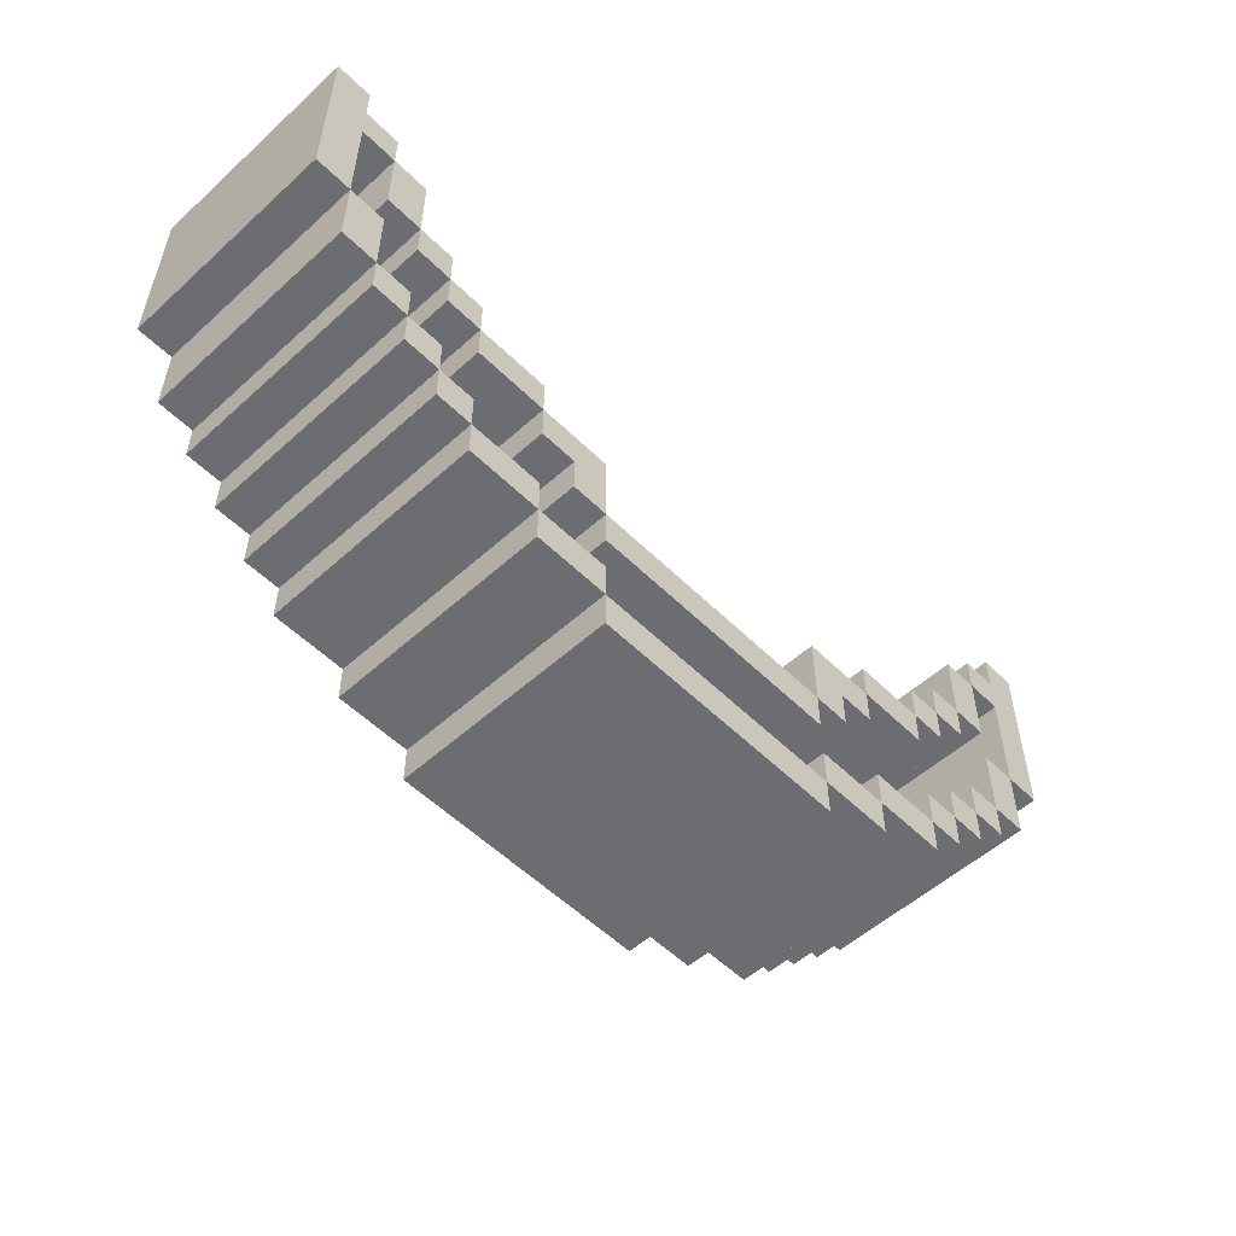
<metadata>
{"format":"obj","ext":"obj","renderer":"f3d","projection":"perspective","resolution":1024,"background":"white","views":[{"elev":-54.0,"azim":-46.2,"up":"+Y"}]}
</metadata>
<code>
o
v -1.3 0.8 2
v -1.3 0.8 1.4
v -1.3 1.3 2
v -1.3 1.3 1.4
v -1.2 0.6 2
v -1.2 0.6 1.4
v -1.2 0.8 2
v -1.2 0.8 1.4
v -1.1 0.5 2
v -1.1 0.5 1.4
v -1.1 0.6 2
v -1.1 0.6 1.4
v -1.1 0.9 2
v -1.1 0.9 1.6
v -1.1 1.1 2
v -1.1 1.1 1.6
v -1 0.4 2
v -1 0.4 1.4
v -1 0.5 2
v -1 0.5 1.4
v -1 0.8 2
v -1 0.8 1.6
v -1 0.9 2
v -1 0.9 1.6
v -0.9 0.3 2
v -0.9 0.3 1.4
v -0.9 0.4 2
v -0.9 0.4 1.4
v -0.9 0.7 2
v -0.9 0.7 1.6
v -0.9 0.8 2
v -0.9 0.8 1.6
v -0.8 0.2 2
v -0.8 0.2 1.4
v -0.8 0.3 2
v -0.8 0.3 1.4
v -0.8 0.6 2
v -0.8 0.6 1.6
v -0.8 0.7 2
v -0.8 0.7 1.6
v -0.6 0.1 2
v -0.6 0.1 1.4
v -0.6 0.2 2
v -0.6 0.2 1.4
v -0.6 0.5 2
v -0.6 0.5 1.6
v -0.6 0.6 2
v -0.6 0.6 1.6
v -0.5 0.4 2
v -0.5 0.4 1.6
v -0.5 0.5 2
v -0.5 0.5 1.6
v -0.4 0 2
v -0.4 0 1.4
v -0.4 0.1 2
v -0.4 0.1 1.4
v -0.4 0.3 2
v -0.4 0.3 1.6
v -0.4 0.4 2
v -0.4 0.4 1.6
v 0.3 0.1 2
v 0.3 0.1 1.6
v 0.3 0.2 2
v 0.3 0.2 1.6
v 0.3 0.4 2
v 0.3 0.4 1.4
v 0.3 0.6 2
v 0.3 0.6 1.4
v 0.5 0.2 2
v 0.5 0.2 1.6
v 0.5 0.3 2
v 0.5 0.3 1.6
v 0.5 0.6 2
v 0.5 0.6 1.4
v 0.5 0.7 2
v 0.5 0.7 1.4
v 0.7 0.3 2
v 0.7 0.3 1.6
v 0.7 0.4 2
v 0.7 0.4 1.6
v 0.7 0.7 2
v 0.7 0.7 1.4
v 0.7 0.8 2
v 0.7 0.8 1.4
v 0.8 0.4 2
v 0.8 0.4 1.6
v 0.8 0.5 2
v 0.8 0.5 1.6
v 0.8 0.8 2
v 0.8 0.8 1.4
v 0.8 0.9 2
v 0.8 0.9 1.4
v 0.9 0.5 2
v 0.9 0.5 1.6
v 0.9 0.6 2
v 0.9 0.6 1.6
v 0.9 0.9 2
v 0.9 0.9 1.4
v 0.9 1.1 2
v 0.9 1.1 1.4
v 1 0.6 2
v 1 0.6 1.6
v 1 0.8 2
v 1 0.8 1.6
v 1 1.1 2
v 1 1.1 1.4
v 1 1.2 2
v 1 1.2 1.4
v 1.1 0.8 2
v 1.1 0.8 1.6
v 1.1 1.1 2
v 1.1 1.1 1.6
v 1.1 1.2 2
v 1.1 1.2 1.4
v 1.1 1.3 2
v 1.1 1.3 1.4
v -1.2 0.8 2
v -1.2 0.8 1.6
v -1.2 1.1 2
v -1.2 1.1 1.6
v -1.2 1.2 2
v -1.2 1.2 1.4
v -1.2 1.3 2
v -1.2 1.3 1.4
v -1.1 0.6 2
v -1.1 0.6 1.6
v -1.1 0.8 2
v -1.1 0.8 1.6
v -1.1 1.1 2
v -1.1 1.1 1.4
v -1.1 1.2 2
v -1.1 1.2 1.4
v -1 0.5 2
v -1 0.5 1.6
v -1 0.6 2
v -1 0.6 1.6
v -1 0.9 2
v -1 0.9 1.4
v -1 1.1 2
v -1 1.1 1.4
v -0.9 0.4 2
v -0.9 0.4 1.6
v -0.9 0.5 2
v -0.9 0.5 1.6
v -0.9 0.8 2
v -0.9 0.8 1.4
v -0.9 0.9 2
v -0.9 0.9 1.4
v -0.8 0.3 2
v -0.8 0.3 1.6
v -0.8 0.4 2
v -0.8 0.4 1.6
v -0.8 0.7 2
v -0.8 0.7 1.4
v -0.8 0.8 2
v -0.8 0.8 1.4
v -0.6 0.2 2
v -0.6 0.2 1.6
v -0.6 0.3 2
v -0.6 0.3 1.6
v -0.6 0.6 2
v -0.6 0.6 1.4
v -0.6 0.7 2
v -0.6 0.7 1.4
v -0.4 0.1 2
v -0.4 0.1 1.6
v -0.4 0.2 2
v -0.4 0.2 1.6
v -0.4 0.4 2
v -0.4 0.4 1.4
v -0.4 0.6 2
v -0.4 0.6 1.4
v 0.3 0 2
v 0.3 0 1.4
v 0.3 0.1 2
v 0.3 0.1 1.4
v 0.3 0.3 2
v 0.3 0.3 1.6
v 0.3 0.4 2
v 0.3 0.4 1.6
v 0.4 0.4 2
v 0.4 0.4 1.6
v 0.4 0.5 2
v 0.4 0.5 1.6
v 0.5 0.1 2
v 0.5 0.1 1.4
v 0.5 0.2 2
v 0.5 0.2 1.4
v 0.5 0.5 2
v 0.5 0.5 1.6
v 0.5 0.6 2
v 0.5 0.6 1.6
v 0.7 0.2 2
v 0.7 0.2 1.4
v 0.7 0.3 2
v 0.7 0.3 1.4
v 0.7 0.6 2
v 0.7 0.6 1.6
v 0.7 0.7 2
v 0.7 0.7 1.6
v 0.8 0.3 2
v 0.8 0.3 1.4
v 0.8 0.4 2
v 0.8 0.4 1.4
v 0.8 0.7 2
v 0.8 0.7 1.6
v 0.8 0.8 2
v 0.8 0.8 1.6
v 0.9 0.4 2
v 0.9 0.4 1.4
v 0.9 0.5 2
v 0.9 0.5 1.4
v 0.9 0.8 2
v 0.9 0.8 1.6
v 0.9 0.9 2
v 0.9 0.9 1.6
v 1 0.5 2
v 1 0.5 1.4
v 1 0.6 2
v 1 0.6 1.4
v 1 0.9 2
v 1 0.9 1.6
v 1 1.1 2
v 1 1.1 1.6
v 1.1 0.6 2
v 1.1 0.6 1.4
v 1.1 0.8 2
v 1.1 0.8 1.4
v 1.2 0.8 2
v 1.2 0.8 1.4
v 1.2 1.3 2
v 1.2 1.3 1.4
v -1.3 0.8 2
v -1.3 1.3 2
v -1.2 0.6 2
v -1.2 0.8 2
v -1.2 1.1 2
v -1.2 1.2 2
v -1.2 1.3 2
v -1.1 0.5 2
v -1.1 0.6 2
v -1.1 0.8 2
v -1.1 0.9 2
v -1.1 1.1 2
v -1.1 1.2 2
v -1 0.4 2
v -1 0.5 2
v -1 0.6 2
v -1 0.8 2
v -1 0.9 2
v -1 1.1 2
v -0.9 0.3 2
v -0.9 0.4 2
v -0.9 0.5 2
v -0.9 0.7 2
v -0.9 0.8 2
v -0.9 0.9 2
v -0.8 0.2 2
v -0.8 0.3 2
v -0.8 0.4 2
v -0.8 0.6 2
v -0.8 0.7 2
v -0.8 0.8 2
v -0.6 0.1 2
v -0.6 0.2 2
v -0.6 0.3 2
v -0.6 0.5 2
v -0.6 0.6 2
v -0.6 0.7 2
v -0.5 0.4 2
v -0.5 0.5 2
v -0.4 0 2
v -0.4 0.1 2
v -0.4 0.2 2
v -0.4 0.3 2
v -0.4 0.4 2
v -0.4 0.6 2
v 0.3 0 2
v 0.3 0.1 2
v 0.3 0.2 2
v 0.3 0.3 2
v 0.3 0.4 2
v 0.3 0.6 2
v 0.4 0.4 2
v 0.4 0.5 2
v 0.5 0.1 2
v 0.5 0.2 2
v 0.5 0.3 2
v 0.5 0.5 2
v 0.5 0.6 2
v 0.5 0.7 2
v 0.7 0.2 2
v 0.7 0.3 2
v 0.7 0.4 2
v 0.7 0.6 2
v 0.7 0.7 2
v 0.7 0.8 2
v 0.8 0.3 2
v 0.8 0.4 2
v 0.8 0.5 2
v 0.8 0.7 2
v 0.8 0.8 2
v 0.8 0.9 2
v 0.9 0.4 2
v 0.9 0.5 2
v 0.9 0.6 2
v 0.9 0.8 2
v 0.9 0.9 2
v 0.9 1.1 2
v 1 0.5 2
v 1 0.6 2
v 1 0.8 2
v 1 0.9 2
v 1 1.1 2
v 1 1.2 2
v 1.1 0.6 2
v 1.1 0.8 2
v 1.1 1.1 2
v 1.1 1.2 2
v 1.1 1.3 2
v 1.2 0.8 2
v 1.2 1.3 2
v -1.2 0.8 1.6
v -1.2 1.1 1.6
v -1.1 0.6 1.6
v -1.1 0.8 1.6
v -1.1 0.9 1.6
v -1.1 1.1 1.6
v -1 0.5 1.6
v -1 0.6 1.6
v -1 0.7 1.6
v -1 0.8 1.6
v -1 0.9 1.6
v -0.9 0.4 1.6
v -0.9 0.5 1.6
v -0.9 0.6 1.6
v -0.9 0.7 1.6
v -0.9 0.8 1.6
v -0.8 0.3 1.6
v -0.8 0.4 1.6
v -0.8 0.5 1.6
v -0.8 0.6 1.6
v -0.8 0.7 1.6
v -0.7 0.3 1.6
v -0.7 0.4 1.6
v -0.7 0.5 1.6
v -0.7 0.6 1.6
v -0.6 0.2 1.6
v -0.6 0.3 1.6
v -0.6 0.4 1.6
v -0.6 0.5 1.6
v -0.6 0.6 1.6
v -0.5 0.4 1.6
v -0.5 0.5 1.6
v -0.4 0.1 1.6
v -0.4 0.2 1.6
v -0.4 0.3 1.6
v -0.4 0.4 1.6
v 0.3 0.1 1.6
v 0.3 0.2 1.6
v 0.3 0.3 1.6
v 0.3 0.4 1.6
v 0.4 0.4 1.6
v 0.4 0.5 1.6
v 0.5 0.2 1.6
v 0.5 0.3 1.6
v 0.5 0.4 1.6
v 0.5 0.5 1.6
v 0.5 0.6 1.6
v 0.6 0.3 1.6
v 0.6 0.4 1.6
v 0.6 0.5 1.6
v 0.6 0.6 1.6
v 0.7 0.3 1.6
v 0.7 0.4 1.6
v 0.7 0.5 1.6
v 0.7 0.6 1.6
v 0.7 0.7 1.6
v 0.8 0.4 1.6
v 0.8 0.5 1.6
v 0.8 0.6 1.6
v 0.8 0.7 1.6
v 0.8 0.8 1.6
v 0.9 0.5 1.6
v 0.9 0.6 1.6
v 0.9 0.7 1.6
v 0.9 0.8 1.6
v 0.9 0.9 1.6
v 1 0.6 1.6
v 1 0.8 1.6
v 1 0.9 1.6
v 1 1.1 1.6
v 1.1 0.8 1.6
v 1.1 1.1 1.6
v -1.3 0.8 1.4
v -1.3 1.3 1.4
v -1.2 0.6 1.4
v -1.2 0.8 1.4
v -1.2 1.2 1.4
v -1.2 1.3 1.4
v -1.1 0.5 1.4
v -1.1 0.6 1.4
v -1.1 1.1 1.4
v -1.1 1.2 1.4
v -1 0.4 1.4
v -1 0.5 1.4
v -1 0.9 1.4
v -1 1.1 1.4
v -0.9 0.3 1.4
v -0.9 0.4 1.4
v -0.9 0.8 1.4
v -0.9 0.9 1.4
v -0.8 0.2 1.4
v -0.8 0.3 1.4
v -0.8 0.7 1.4
v -0.8 0.8 1.4
v -0.6 0.1 1.4
v -0.6 0.2 1.4
v -0.6 0.6 1.4
v -0.6 0.7 1.4
v -0.4 0 1.4
v -0.4 0.1 1.4
v -0.4 0.4 1.4
v -0.4 0.6 1.4
v 0.3 0 1.4
v 0.3 0.1 1.4
v 0.3 0.4 1.4
v 0.3 0.6 1.4
v 0.5 0.1 1.4
v 0.5 0.2 1.4
v 0.5 0.6 1.4
v 0.5 0.7 1.4
v 0.7 0.2 1.4
v 0.7 0.3 1.4
v 0.7 0.7 1.4
v 0.7 0.8 1.4
v 0.8 0.3 1.4
v 0.8 0.4 1.4
v 0.8 0.8 1.4
v 0.8 0.9 1.4
v 0.9 0.4 1.4
v 0.9 0.5 1.4
v 0.9 0.9 1.4
v 0.9 1.1 1.4
v 1 0.5 1.4
v 1 0.6 1.4
v 1 1.1 1.4
v 1 1.2 1.4
v 1.1 0.6 1.4
v 1.1 0.8 1.4
v 1.1 1.2 1.4
v 1.1 1.3 1.4
v 1.2 0.8 1.4
v 1.2 1.3 1.4
v -0.4 0 2
v 0.3 0 2
v -0.4 0 1.4
v 0.3 0 1.4
v -0.6 0.1 2
v -0.4 0.1 2
v 0.3 0.1 2
v 0.5 0.1 2
v -0.6 0.1 1.4
v -0.4 0.1 1.4
v 0.3 0.1 1.4
v 0.5 0.1 1.4
v -0.8 0.2 2
v -0.6 0.2 2
v 0.5 0.2 2
v 0.7 0.2 2
v -0.8 0.2 1.4
v -0.6 0.2 1.4
v 0.5 0.2 1.4
v 0.7 0.2 1.4
v -0.9 0.3 2
v -0.8 0.3 2
v -0.4 0.3 2
v 0.3 0.3 2
v 0.7 0.3 2
v 0.8 0.3 2
v -0.4 0.3 1.6
v 0.3 0.3 1.6
v -0.9 0.3 1.4
v -0.8 0.3 1.4
v 0.7 0.3 1.4
v 0.8 0.3 1.4
v -1 0.4 2
v -0.9 0.4 2
v -0.5 0.4 2
v -0.4 0.4 2
v 0.3 0.4 2
v 0.4 0.4 2
v 0.8 0.4 2
v 0.9 0.4 2
v -0.5 0.4 1.6
v -0.4 0.4 1.6
v 0.3 0.4 1.6
v 0.4 0.4 1.6
v -1 0.4 1.4
v -0.9 0.4 1.4
v 0.8 0.4 1.4
v 0.9 0.4 1.4
v -1.1 0.5 2
v -1 0.5 2
v -0.6 0.5 2
v -0.5 0.5 2
v 0.4 0.5 2
v 0.5 0.5 2
v 0.9 0.5 2
v 1 0.5 2
v -0.6 0.5 1.6
v -0.5 0.5 1.6
v 0.4 0.5 1.6
v 0.5 0.5 1.6
v -1.1 0.5 1.4
v -1 0.5 1.4
v 0.9 0.5 1.4
v 1 0.5 1.4
v -1.2 0.6 2
v -1.1 0.6 2
v -0.8 0.6 2
v -0.6 0.6 2
v 0.5 0.6 2
v 0.7 0.6 2
v 1 0.6 2
v 1.1 0.6 2
v -0.8 0.6 1.6
v -0.7 0.6 1.6
v -0.6 0.6 1.6
v 0.5 0.6 1.6
v 0.6 0.6 1.6
v 0.7 0.6 1.6
v -1.2 0.6 1.4
v -1.1 0.6 1.4
v 1 0.6 1.4
v 1.1 0.6 1.4
v -0.9 0.7 2
v -0.8 0.7 2
v 0.7 0.7 2
v 0.8 0.7 2
v -0.9 0.7 1.6
v -0.8 0.7 1.6
v 0.7 0.7 1.6
v 0.8 0.7 1.6
v -1.3 0.8 2
v -1.2 0.8 2
v -1 0.8 2
v -0.9 0.8 2
v 0.8 0.8 2
v 0.9 0.8 2
v 1.1 0.8 2
v 1.2 0.8 2
v -1 0.8 1.6
v -0.9 0.8 1.6
v 0.8 0.8 1.6
v 0.9 0.8 1.6
v -1.3 0.8 1.4
v -1.2 0.8 1.4
v 1.1 0.8 1.4
v 1.2 0.8 1.4
v -1.1 0.9 2
v -1 0.9 2
v 0.9 0.9 2
v 1 0.9 2
v -1.1 0.9 1.6
v -1 0.9 1.6
v 0.9 0.9 1.6
v 1 0.9 1.6
v -1.2 1.1 2
v -1.1 1.1 2
v 1 1.1 2
v 1.1 1.1 2
v -1.2 1.1 1.6
v -1.1 1.1 1.6
v 1 1.1 1.6
v 1.1 1.1 1.6
v -0.4 0.1 2
v 0.3 0.1 2
v -0.4 0.1 1.6
v 0.3 0.1 1.6
v -0.6 0.2 2
v -0.4 0.2 2
v 0.3 0.2 2
v 0.5 0.2 2
v -0.6 0.2 1.6
v -0.4 0.2 1.6
v 0.3 0.2 1.6
v 0.5 0.2 1.6
v -0.8 0.3 2
v -0.6 0.3 2
v 0.5 0.3 2
v 0.7 0.3 2
v -0.8 0.3 1.6
v -0.7 0.3 1.6
v -0.6 0.3 1.6
v 0.5 0.3 1.6
v 0.6 0.3 1.6
v 0.7 0.3 1.6
v -0.9 0.4 2
v -0.8 0.4 2
v -0.4 0.4 2
v 0.3 0.4 2
v 0.7 0.4 2
v 0.8 0.4 2
v -0.9 0.4 1.6
v -0.8 0.4 1.6
v 0.7 0.4 1.6
v 0.8 0.4 1.6
v -0.4 0.4 1.4
v 0.3 0.4 1.4
v -1 0.5 2
v -0.9 0.5 2
v 0.8 0.5 2
v 0.9 0.5 2
v -1 0.5 1.6
v -0.9 0.5 1.6
v 0.8 0.5 1.6
v 0.9 0.5 1.6
v -1.1 0.6 2
v -1 0.6 2
v -0.6 0.6 2
v -0.4 0.6 2
v 0.3 0.6 2
v 0.5 0.6 2
v 0.9 0.6 2
v 1 0.6 2
v -1.1 0.6 1.6
v -1 0.6 1.6
v 0.9 0.6 1.6
v 1 0.6 1.6
v -0.6 0.6 1.4
v -0.4 0.6 1.4
v 0.3 0.6 1.4
v 0.5 0.6 1.4
v -0.8 0.7 2
v -0.6 0.7 2
v 0.5 0.7 2
v 0.7 0.7 2
v -0.8 0.7 1.4
v -0.6 0.7 1.4
v 0.5 0.7 1.4
v 0.7 0.7 1.4
v -1.2 0.8 2
v -1.1 0.8 2
v -0.9 0.8 2
v -0.8 0.8 2
v 0.7 0.8 2
v 0.8 0.8 2
v 1 0.8 2
v 1.1 0.8 2
v -1.2 0.8 1.6
v -1.1 0.8 1.6
v 1 0.8 1.6
v 1.1 0.8 1.6
v -0.9 0.8 1.4
v -0.8 0.8 1.4
v 0.7 0.8 1.4
v 0.8 0.8 1.4
v -1 0.9 2
v -0.9 0.9 2
v 0.8 0.9 2
v 0.9 0.9 2
v -1 0.9 1.4
v -0.9 0.9 1.4
v 0.8 0.9 1.4
v 0.9 0.9 1.4
v -1.1 1.1 2
v -1 1.1 2
v 0.9 1.1 2
v 1 1.1 2
v -1.1 1.1 1.4
v -1 1.1 1.4
v 0.9 1.1 1.4
v 1 1.1 1.4
v -1.2 1.2 2
v -1.1 1.2 2
v 1 1.2 2
v 1.1 1.2 2
v -1.2 1.2 1.4
v -1.1 1.2 1.4
v 1 1.2 1.4
v 1.1 1.2 1.4
v -1.3 1.3 2
v -1.2 1.3 2
v 1.1 1.3 2
v 1.2 1.3 2
v -1.3 1.3 1.4
v -1.2 1.3 1.4
v 1.1 1.3 1.4
v 1.2 1.3 1.4
f 3 2 1
f 4 2 3
f 7 6 5
f 8 6 7
f 11 10 9
f 12 10 11
f 15 14 13
f 16 14 15
f 19 18 17
f 20 18 19
f 23 22 21
f 24 22 23
f 27 26 25
f 28 26 27
f 31 30 29
f 32 30 31
f 35 34 33
f 36 34 35
f 39 38 37
f 40 38 39
f 43 42 41
f 44 42 43
f 47 46 45
f 48 46 47
f 51 50 49
f 52 50 51
f 55 54 53
f 56 54 55
f 59 58 57
f 60 58 59
f 63 62 61
f 64 62 63
f 67 66 65
f 68 66 67
f 71 70 69
f 72 70 71
f 75 74 73
f 76 74 75
f 79 78 77
f 80 78 79
f 83 82 81
f 84 82 83
f 87 86 85
f 88 86 87
f 91 90 89
f 92 90 91
f 95 94 93
f 96 94 95
f 99 98 97
f 100 98 99
f 103 102 101
f 104 102 103
f 107 106 105
f 108 106 107
f 111 110 109
f 112 110 111
f 115 114 113
f 116 114 115
f 117 118 119
f 119 118 120
f 121 122 123
f 123 122 124
f 125 126 127
f 127 126 128
f 129 130 131
f 131 130 132
f 133 134 135
f 135 134 136
f 137 138 139
f 139 138 140
f 141 142 143
f 143 142 144
f 145 146 147
f 147 146 148
f 149 150 151
f 151 150 152
f 153 154 155
f 155 154 156
f 157 158 159
f 159 158 160
f 161 162 163
f 163 162 164
f 165 166 167
f 167 166 168
f 169 170 171
f 171 170 172
f 173 174 175
f 175 174 176
f 177 178 179
f 179 178 180
f 181 182 183
f 183 182 184
f 185 186 187
f 187 186 188
f 189 190 191
f 191 190 192
f 193 194 195
f 195 194 196
f 197 198 199
f 199 198 200
f 201 202 203
f 203 202 204
f 205 206 207
f 207 206 208
f 209 210 211
f 211 210 212
f 213 214 215
f 215 214 216
f 217 218 219
f 219 218 220
f 221 222 223
f 223 222 224
f 225 226 227
f 227 226 228
f 229 230 231
f 231 230 232
f 236 234 233
f 237 234 236
f 238 234 237
f 239 234 238
f 241 236 235
f 242 236 241
f 244 238 237
f 245 238 244
f 247 241 240
f 248 241 247
f 250 244 243
f 251 244 250
f 253 247 246
f 254 247 253
f 256 250 249
f 257 250 256
f 259 253 252
f 260 253 259
f 262 256 255
f 263 256 262
f 265 259 258
f 266 259 265
f 268 262 261
f 269 262 268
f 271 268 267
f 273 265 264
f 274 265 273
f 276 271 270
f 277 268 271
f 277 271 276
f 278 273 272
f 279 273 278
f 281 276 275
f 282 276 281
f 284 283 282
f 285 283 284
f 286 280 279
f 287 280 286
f 289 283 285
f 290 283 289
f 292 288 287
f 293 288 292
f 295 291 290
f 296 291 295
f 298 294 293
f 299 294 298
f 301 297 296
f 302 297 301
f 304 300 299
f 305 300 304
f 307 303 302
f 308 303 307
f 310 306 305
f 311 306 310
f 313 309 308
f 314 309 313
f 316 312 311
f 317 312 316
f 318 315 314
f 319 315 318
f 321 319 318
f 321 320 319
f 321 318 317
f 322 320 321
f 326 324 323
f 327 324 326
f 328 324 327
f 330 326 325
f 330 327 326
f 331 327 330
f 332 327 331
f 333 327 332
f 335 330 329
f 335 331 330
f 336 331 335
f 337 332 331
f 337 331 336
f 338 332 337
f 340 336 335
f 340 335 334
f 341 336 340
f 342 337 336
f 342 336 341
f 343 337 342
f 344 341 340
f 344 340 339
f 345 341 344
f 346 342 341
f 346 341 345
f 347 342 346
f 349 345 344
f 350 346 345
f 350 347 346
f 350 345 349
f 351 347 350
f 352 347 351
f 353 349 348
f 353 350 349
f 353 351 350
f 354 351 353
f 356 353 348
f 357 353 356
f 358 353 357
f 359 356 355
f 359 357 356
f 360 357 359
f 361 357 360
f 363 362 361
f 363 361 360
f 365 363 360
f 365 364 363
f 366 364 365
f 367 364 366
f 368 364 367
f 370 367 366
f 371 368 367
f 371 367 370
f 371 369 368
f 372 369 371
f 373 369 372
f 374 371 370
f 374 372 371
f 375 372 374
f 376 373 372
f 376 372 375
f 377 373 376
f 379 377 376
f 379 376 375
f 380 377 379
f 381 378 377
f 381 377 380
f 382 378 381
f 384 382 381
f 384 381 380
f 385 382 384
f 386 383 382
f 386 382 385
f 387 383 386
f 389 387 386
f 389 388 387
f 389 386 385
f 390 388 389
f 391 388 390
f 393 391 390
f 393 392 391
f 394 392 393
f 395 396 398
f 398 396 399
f 399 396 400
f 397 398 402
f 398 399 402
f 402 399 403
f 403 399 404
f 401 402 406
f 402 403 406
f 406 403 407
f 407 403 408
f 405 406 410
f 406 407 410
f 410 407 411
f 411 407 412
f 409 410 414
f 410 411 414
f 414 411 415
f 415 411 416
f 413 414 418
f 414 415 418
f 418 415 419
f 419 415 420
f 417 418 422
f 418 419 422
f 422 419 423
f 423 419 424
f 421 422 425
f 422 423 425
f 425 423 426
f 426 423 427
f 427 428 429
f 426 427 429
f 429 428 430
f 430 428 431
f 430 431 433
f 431 432 433
f 433 432 434
f 434 432 435
f 434 435 437
f 435 436 437
f 437 436 438
f 438 436 439
f 438 439 441
f 439 440 441
f 441 440 442
f 442 440 443
f 442 443 445
f 443 444 445
f 445 444 446
f 446 444 447
f 446 447 449
f 447 448 449
f 449 448 450
f 450 448 451
f 450 451 453
f 451 452 453
f 453 452 454
f 457 456 455
f 458 456 457
f 463 460 459
f 464 460 463
f 465 462 461
f 466 462 465
f 471 468 467
f 472 468 471
f 473 470 469
f 474 470 473
f 481 478 477
f 482 478 481
f 483 476 475
f 484 476 483
f 485 480 479
f 486 480 485
f 495 490 489
f 496 490 495
f 497 492 491
f 498 492 497
f 499 488 487
f 500 488 499
f 501 494 493
f 502 494 501
f 511 506 505
f 512 506 511
f 513 508 507
f 514 508 513
f 515 504 503
f 516 504 515
f 517 510 509
f 518 510 517
f 527 522 521
f 528 522 527
f 529 522 528
f 530 524 523
f 531 524 530
f 532 524 531
f 533 520 519
f 534 520 533
f 535 526 525
f 536 526 535
f 541 538 537
f 542 538 541
f 543 540 539
f 544 540 543
f 553 548 547
f 554 548 553
f 555 550 549
f 556 550 555
f 557 546 545
f 558 546 557
f 559 552 551
f 560 552 559
f 565 562 561
f 566 562 565
f 567 564 563
f 568 564 567
f 573 570 569
f 574 570 573
f 575 572 571
f 576 572 575
f 577 578 579
f 579 578 580
f 581 582 585
f 585 582 586
f 583 584 587
f 587 584 588
f 589 590 593
f 593 590 594
f 594 590 595
f 591 592 596
f 596 592 597
f 597 592 598
f 599 600 605
f 605 600 606
f 603 604 607
f 607 604 608
f 601 602 609
f 609 602 610
f 611 612 615
f 615 612 616
f 613 614 617
f 617 614 618
f 619 620 627
f 627 620 628
f 625 626 629
f 629 626 630
f 621 622 631
f 631 622 632
f 623 624 633
f 633 624 634
f 635 636 639
f 639 636 640
f 637 638 641
f 641 638 642
f 643 644 651
f 651 644 652
f 649 650 653
f 653 650 654
f 645 646 655
f 655 646 656
f 647 648 657
f 657 648 658
f 659 660 663
f 663 660 664
f 661 662 665
f 665 662 666
f 667 668 671
f 671 668 672
f 669 670 673
f 673 670 674
f 675 676 679
f 679 676 680
f 677 678 681
f 681 678 682
f 683 684 687
f 687 684 688
f 685 686 689
f 689 686 690

</code>
